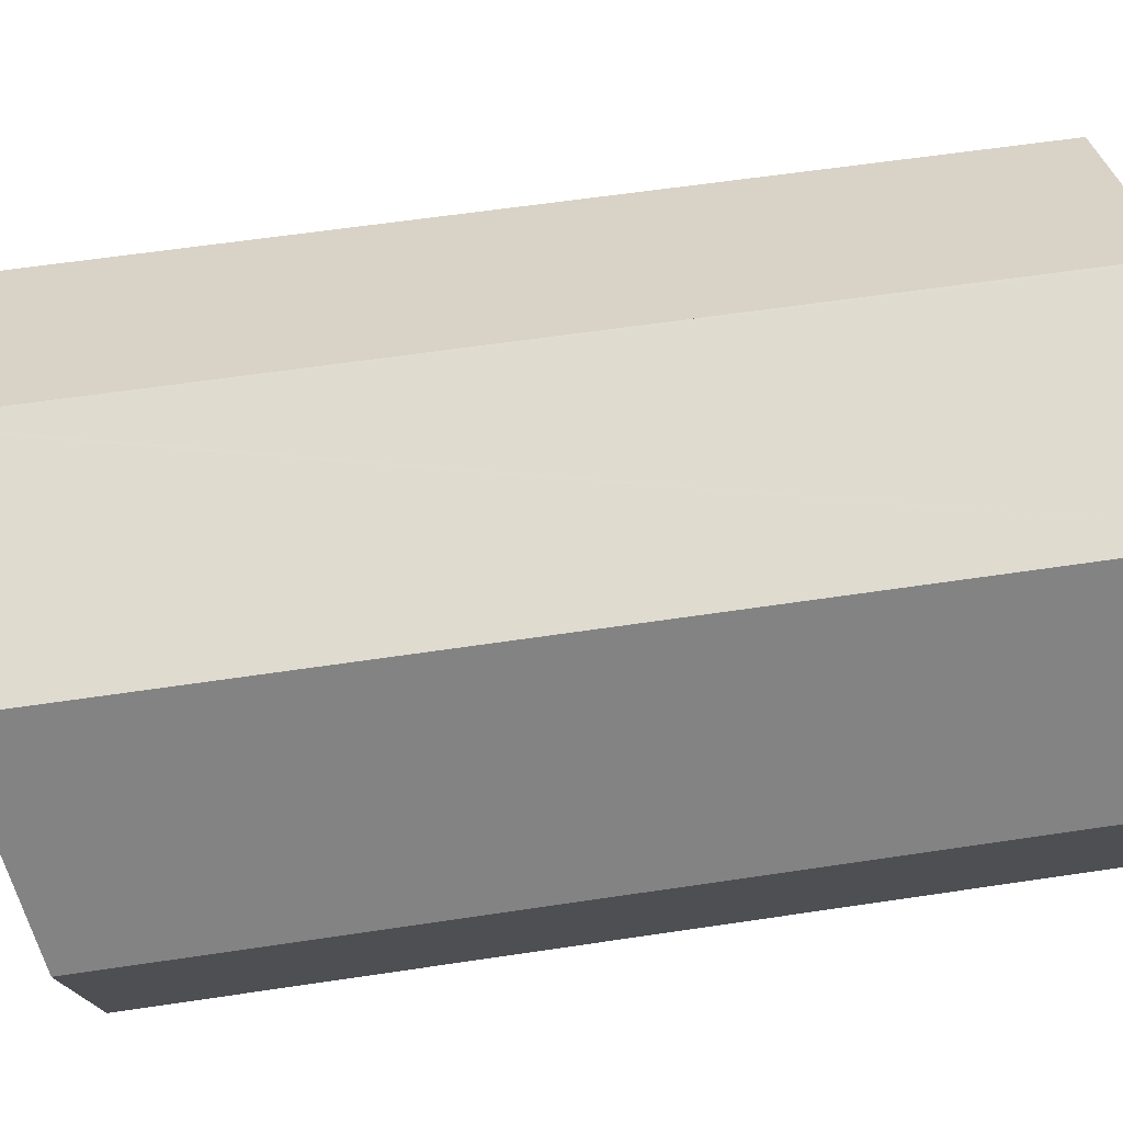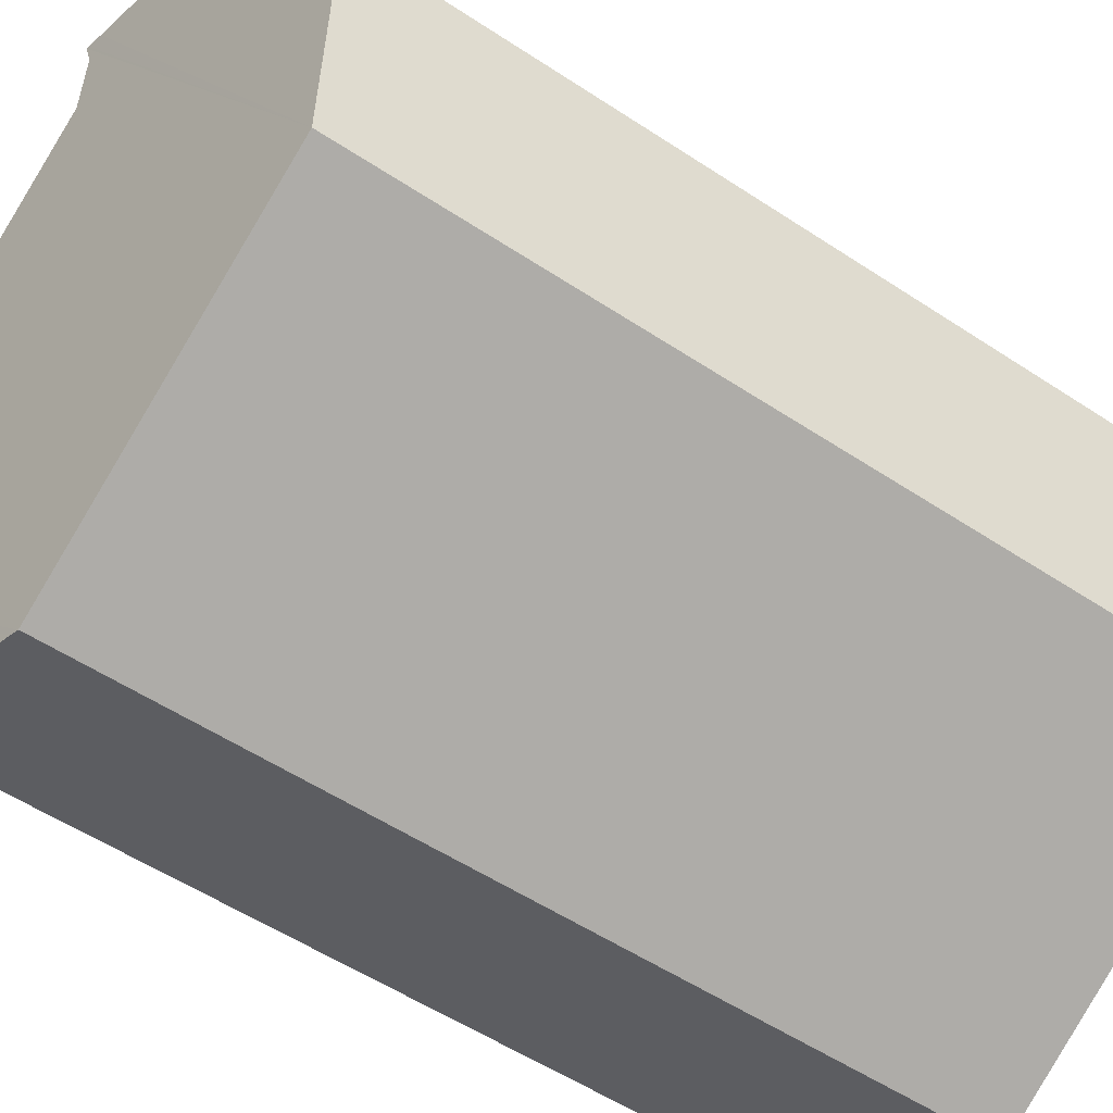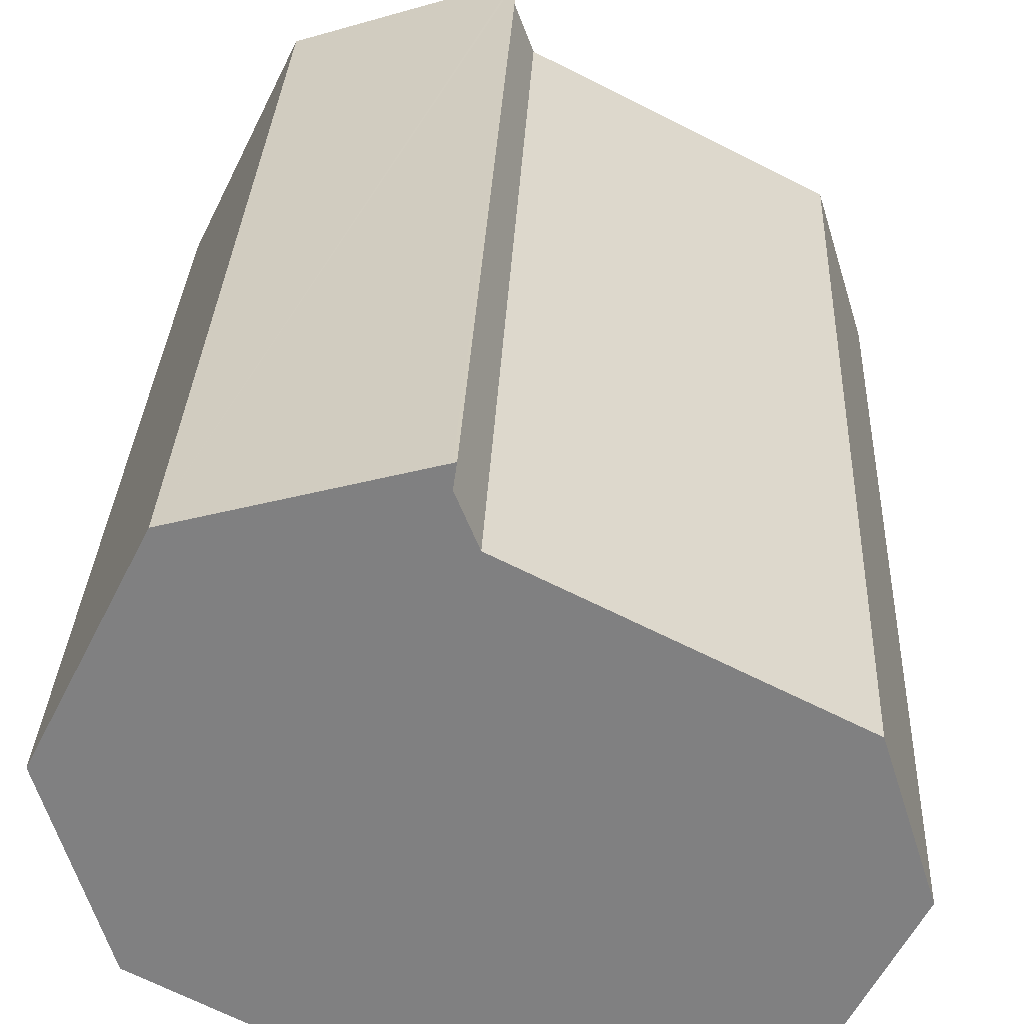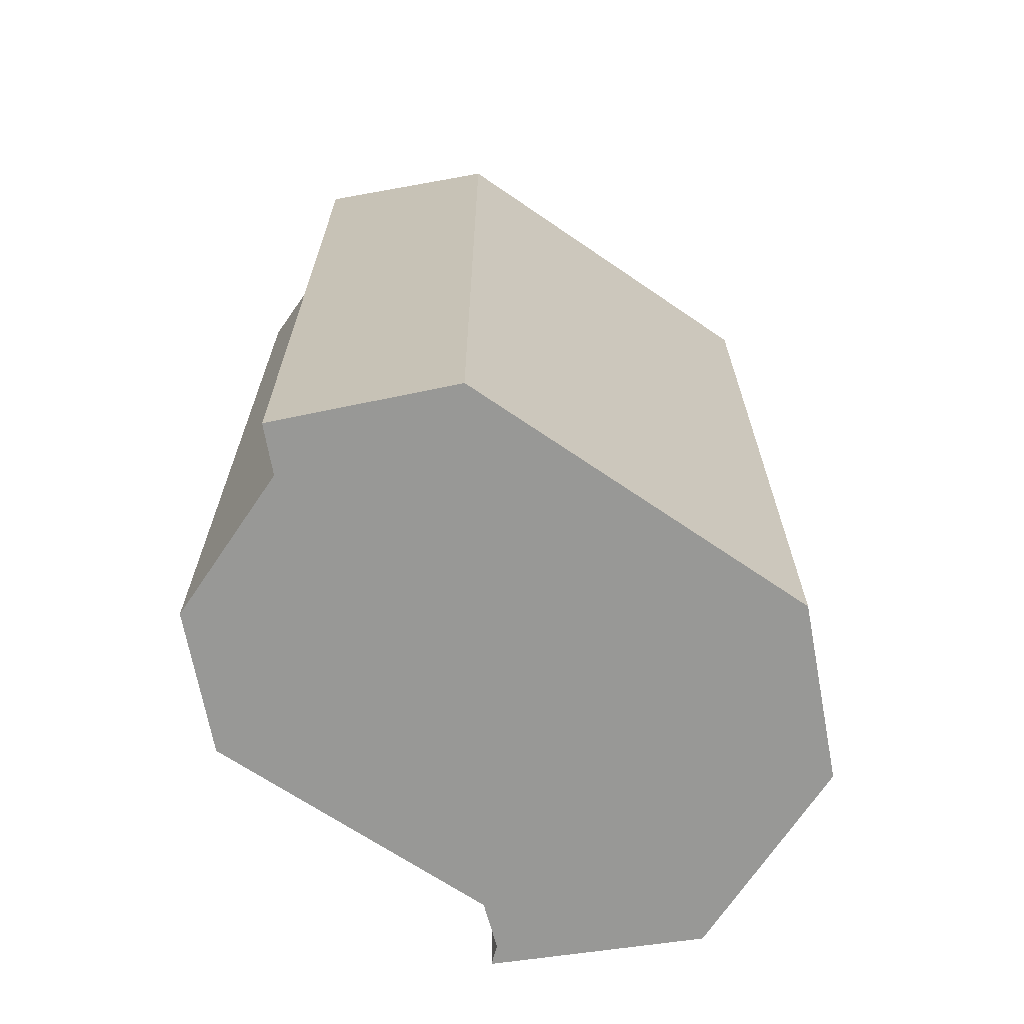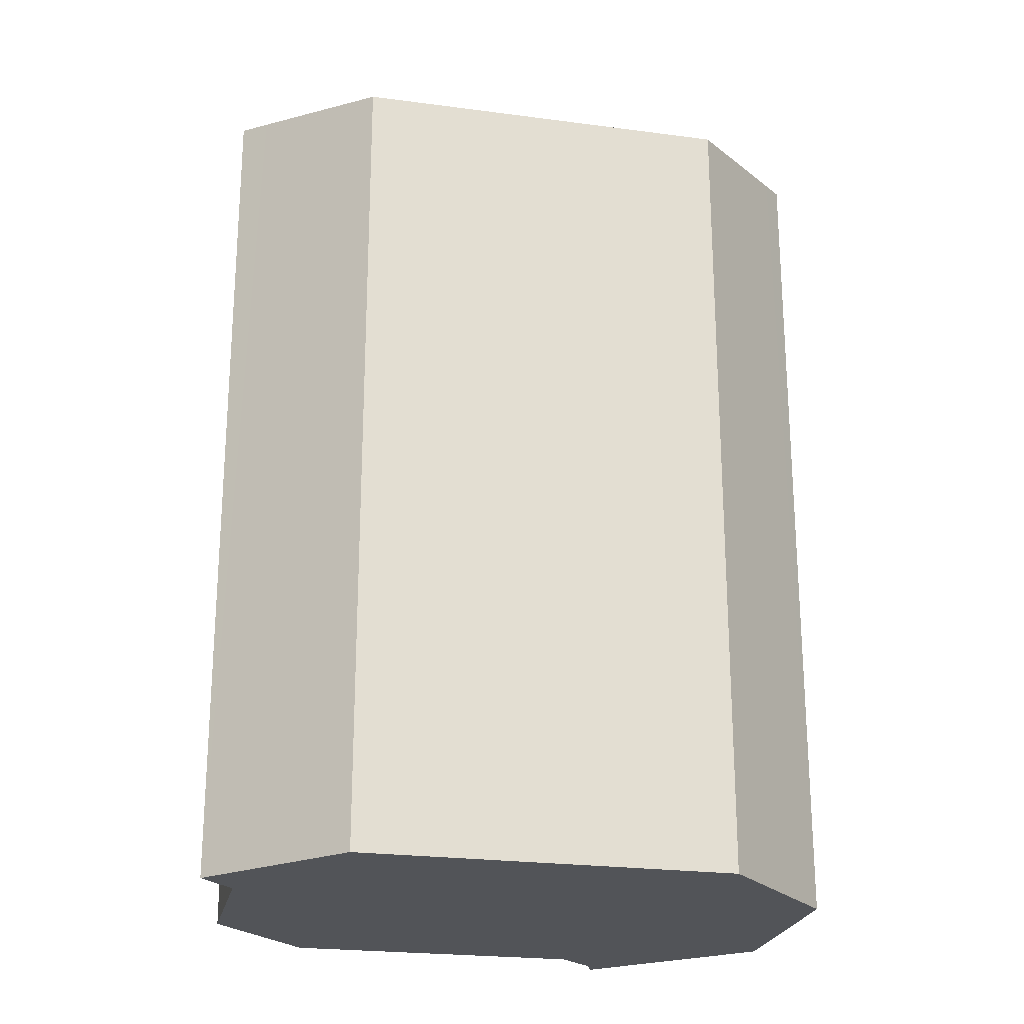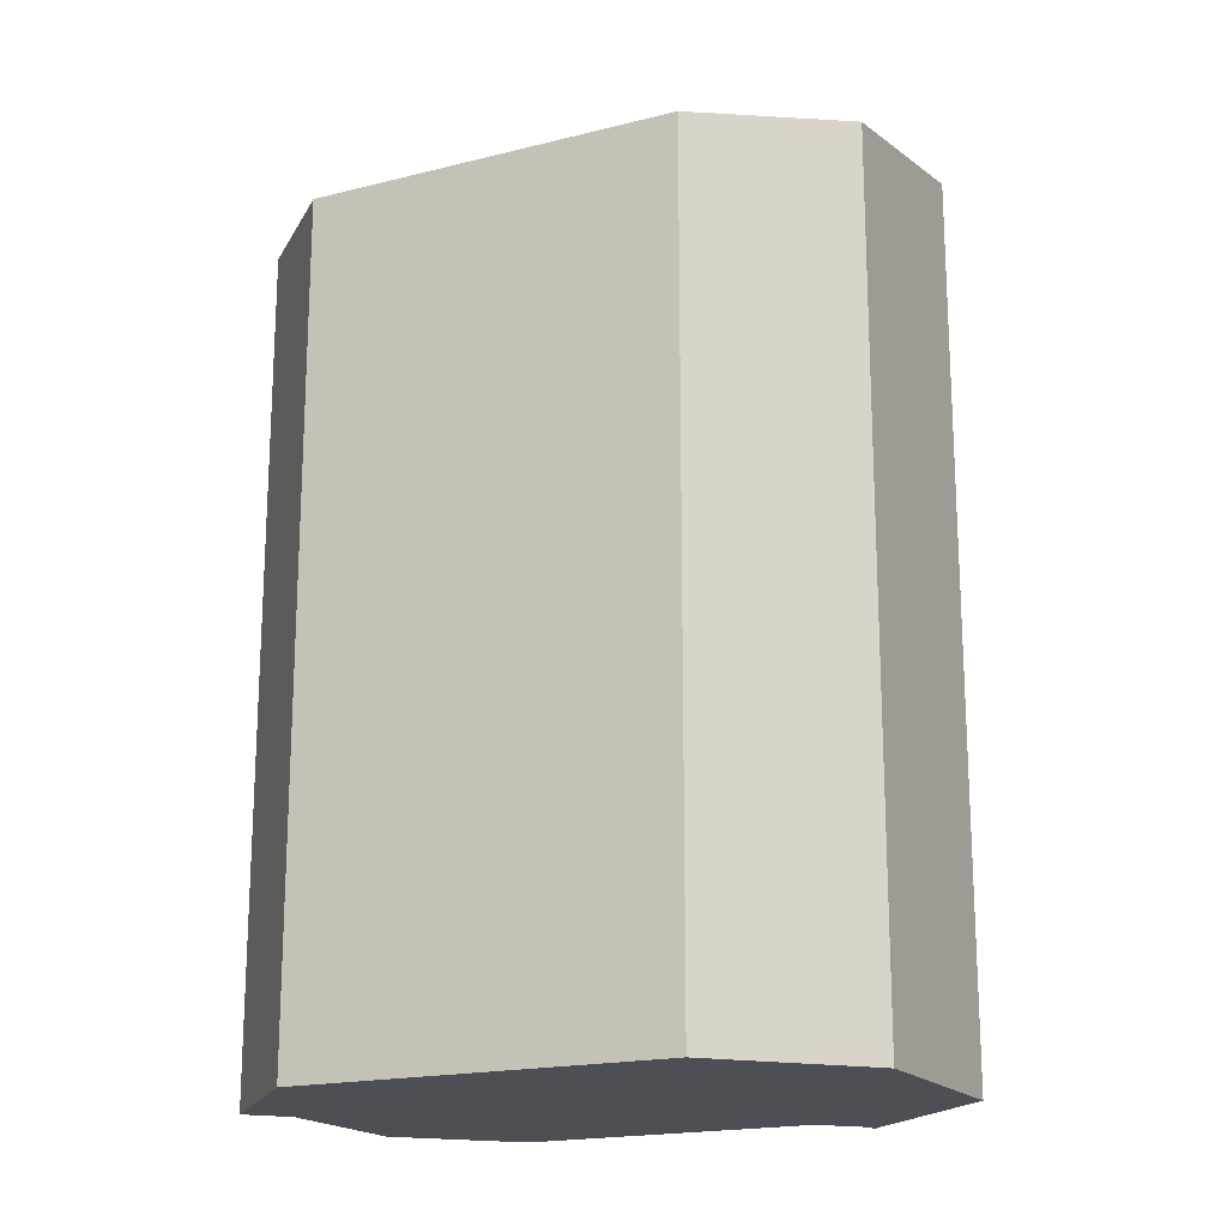
<metadata>
{"format":"obj","ext":"obj","renderer":"f3d","projection":"perspective","resolution":1024,"background":"white","views":[{"elev":56.2,"azim":-99.1,"up":"+Z"},{"elev":-54.4,"azim":-125.1,"up":"+Z"},{"elev":29.5,"azim":2.5,"up":"+Z"},{"elev":-68.5,"azim":173.2,"up":"+Y"},{"elev":-23.3,"azim":-165.1,"up":"+Y"},{"elev":-18.4,"azim":-126.3,"up":"+Y"}]}
</metadata>
<code>
v  3.581 11.81 3.088
v  0 11.05 6.765e-16
v  1.233 11.53 2.466
v  0.106 11 -0.342
v  0.684 10.77 -2.199
v  3.79 11.84 3.144
v  3.826 11.84 3.153
v  3.789 11.8 2.886
v  4.021 11.73 2.31
v  7.489 11.73 0.54
v  5.017 10.77 -4.472
v  7.532 11.72 0.403
v  7.765 11.62 -0.342
v  8.04 11.51 -1.222
v  5.147 10.78 -4.428
v  7.071 11.14 -3.101
v  6.844 11.01 -3.856
v  7.128 11.12 -3.289
v  7.257 11.06 -3.717
v  1.233 -1.51e-16 2.466
v  0 0 0
v  3.79 -1.925e-16 3.144
v  3.826 -1.931e-16 3.153
v  3.581 -1.891e-16 3.088
v  3.789 -1.767e-16 2.886
v  4.021 -1.414e-16 2.31
v  7.489 -3.307e-17 0.54
v  7.765 2.094e-17 -0.342
v  8.04 7.483e-17 -1.222
v  7.532 -2.468e-17 0.403
v  7.071 1.899e-16 -3.101
v  7.257 2.276e-16 -3.717
v  7.128 2.014e-16 -3.289
v  5.147 2.711e-16 -4.428
v  5.017 2.738e-16 -4.472
v  6.844 2.361e-16 -3.856
v  0.684 1.347e-16 -2.199
v  0.106 2.094e-17 -0.342
g defaultobject
f 1 2 3
f 2 1 4
f 4 1 5
f 5 1 6
f 5 6 7
f 5 7 8
f 5 8 9
f 5 9 10
f 5 10 11
f 11 10 12
f 11 12 13
f 11 13 14
f 11 14 15
f 15 14 16
f 15 16 17
f 17 16 18
f 17 18 19
f 2 20 3
f 20 2 21
f 20 1 3
f 1 20 6
f 6 20 7
f 7 20 22
f 7 22 23
f 22 20 24
f 23 8 7
f 8 23 25
f 25 9 8
f 9 25 26
f 27 12 10
f 12 27 13
f 13 27 14
f 14 27 28
f 14 28 29
f 28 27 30
f 31 18 16
f 18 31 19
f 19 31 32
f 32 31 33
f 9 27 10
f 27 9 26
f 29 16 14
f 16 29 31
f 32 17 19
f 17 32 15
f 15 32 11
f 11 32 34
f 11 34 35
f 34 32 36
f 35 5 11
f 5 35 37
f 4 21 2
f 21 4 5
f 21 5 38
f 38 5 37
f 33 36 32
f 36 33 34
f 34 33 35
f 35 33 37
f 37 33 31
f 37 31 29
f 37 29 28
f 37 28 30
f 37 30 27
f 37 27 26
f 37 26 38
f 38 26 21
f 21 26 20
f 20 26 25
f 20 25 24
f 24 25 23
f 24 23 22

</code>
